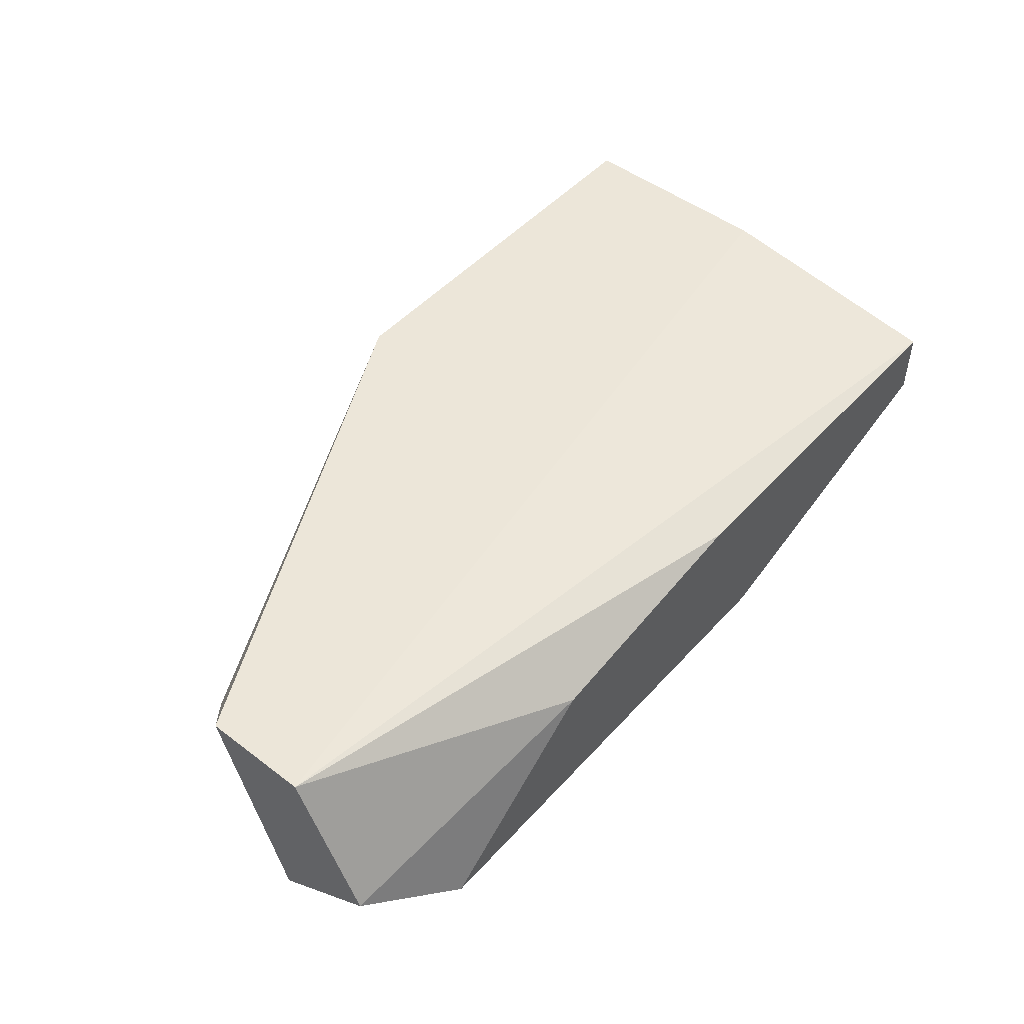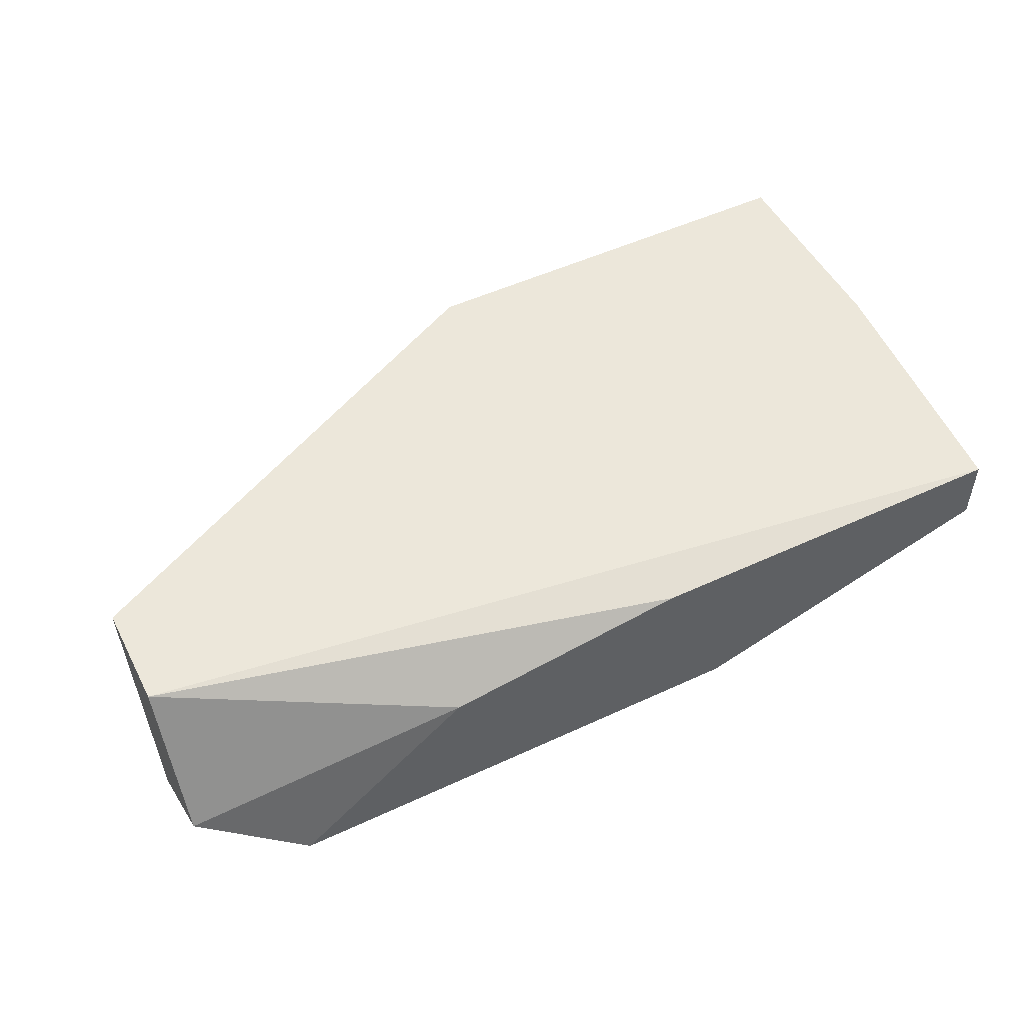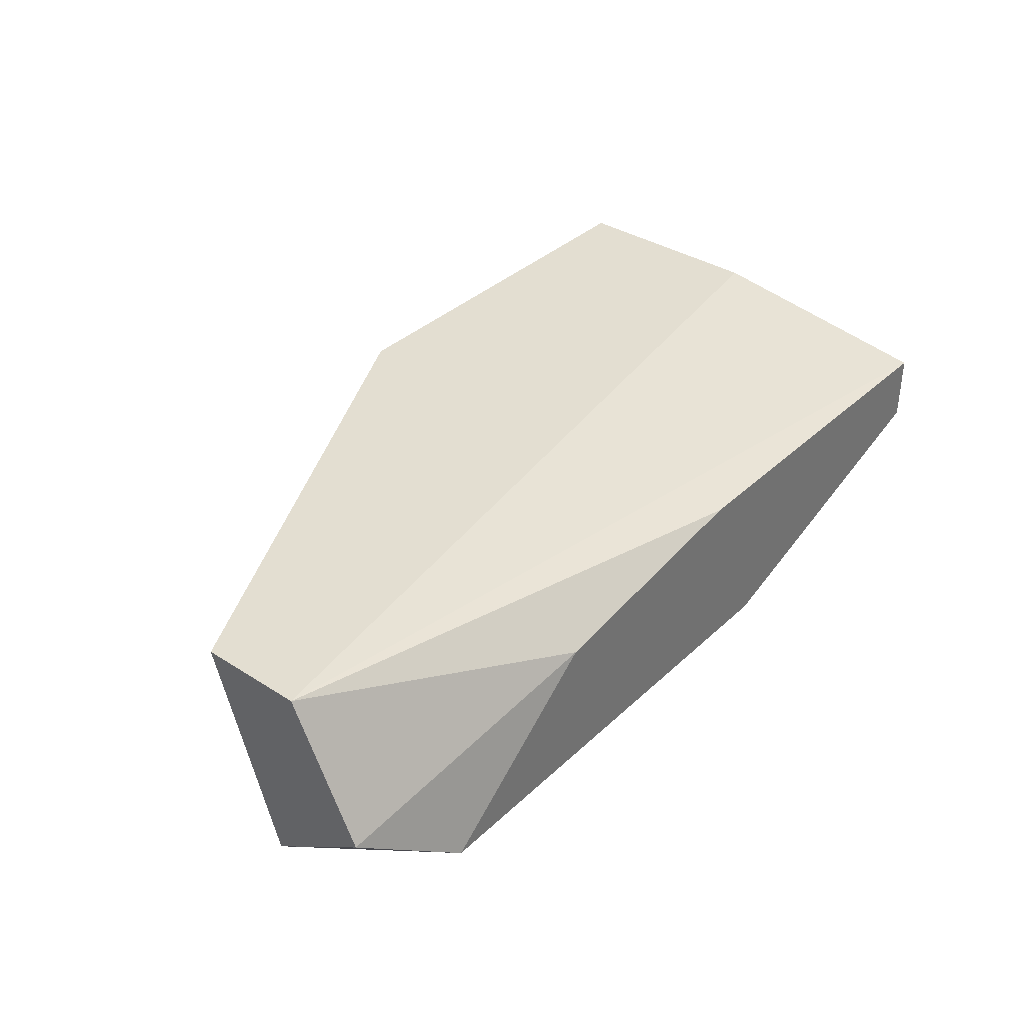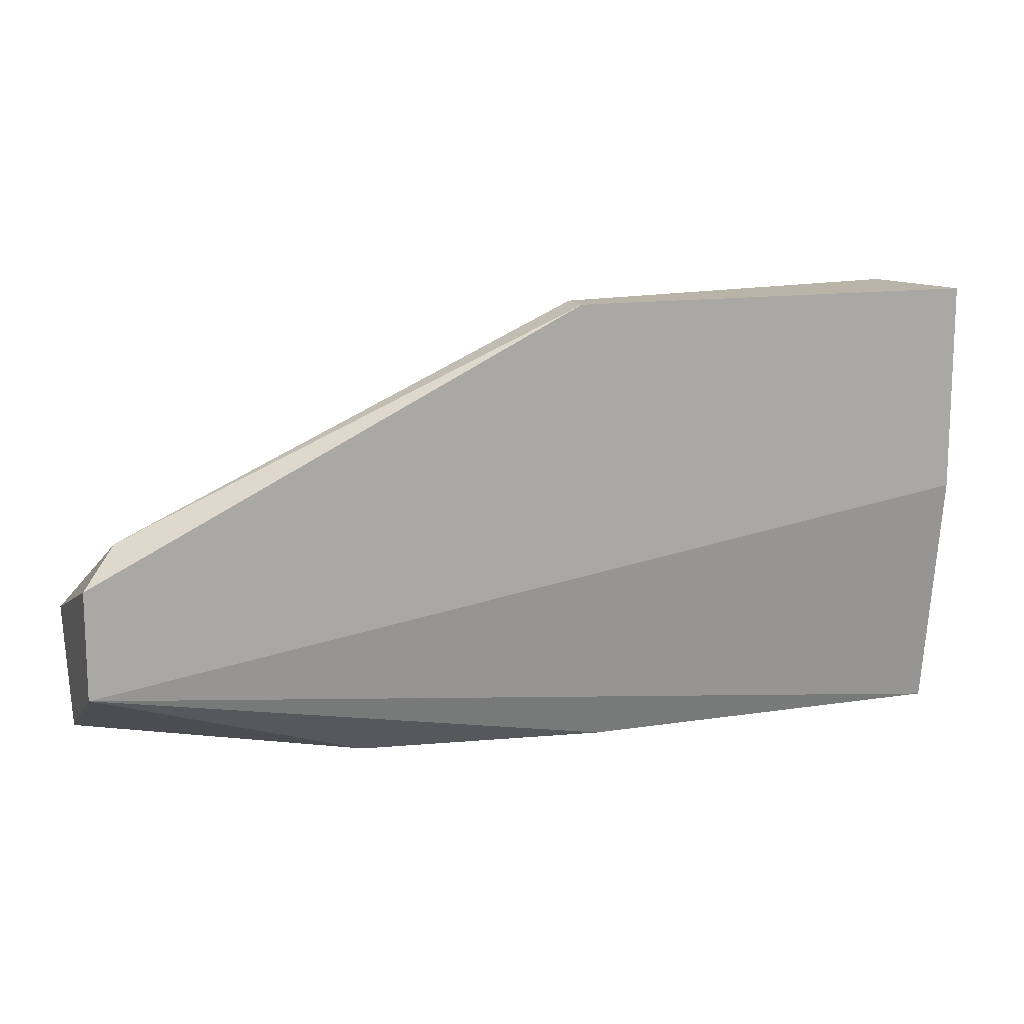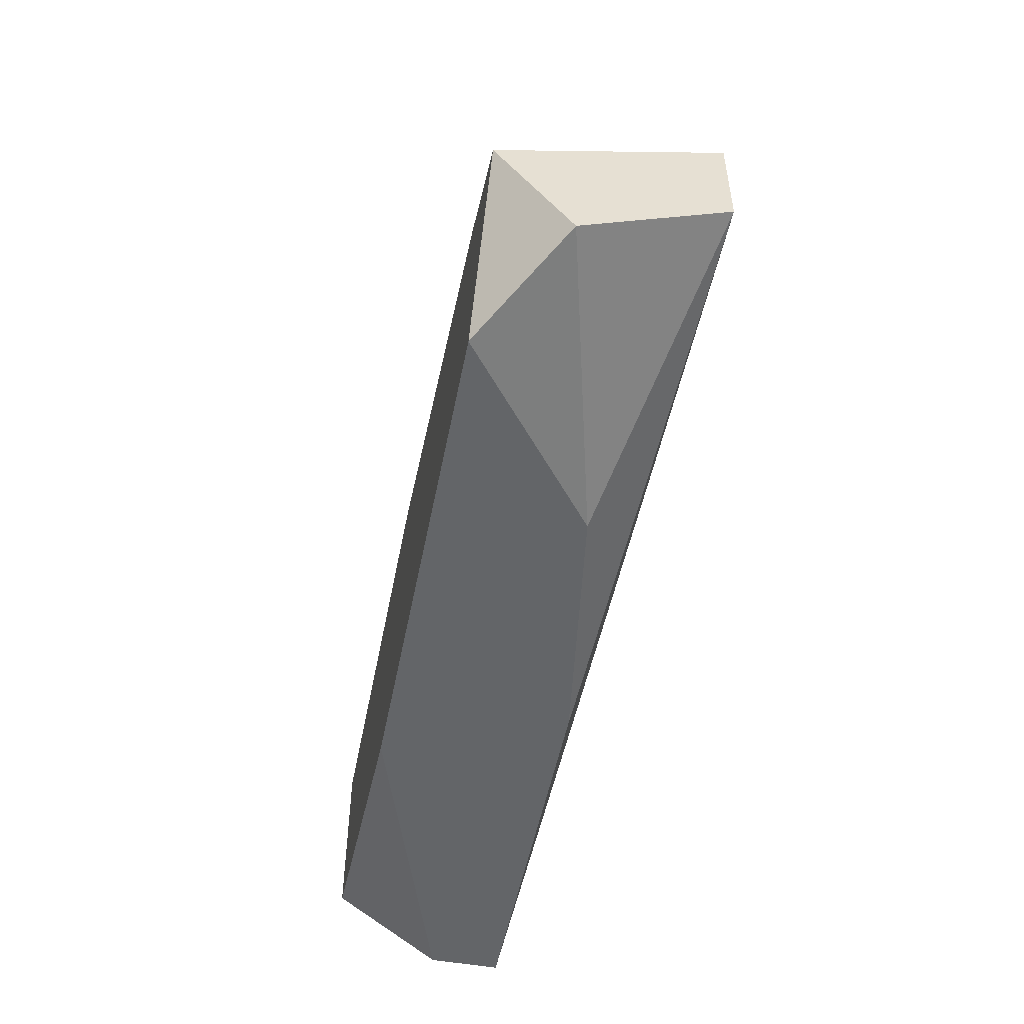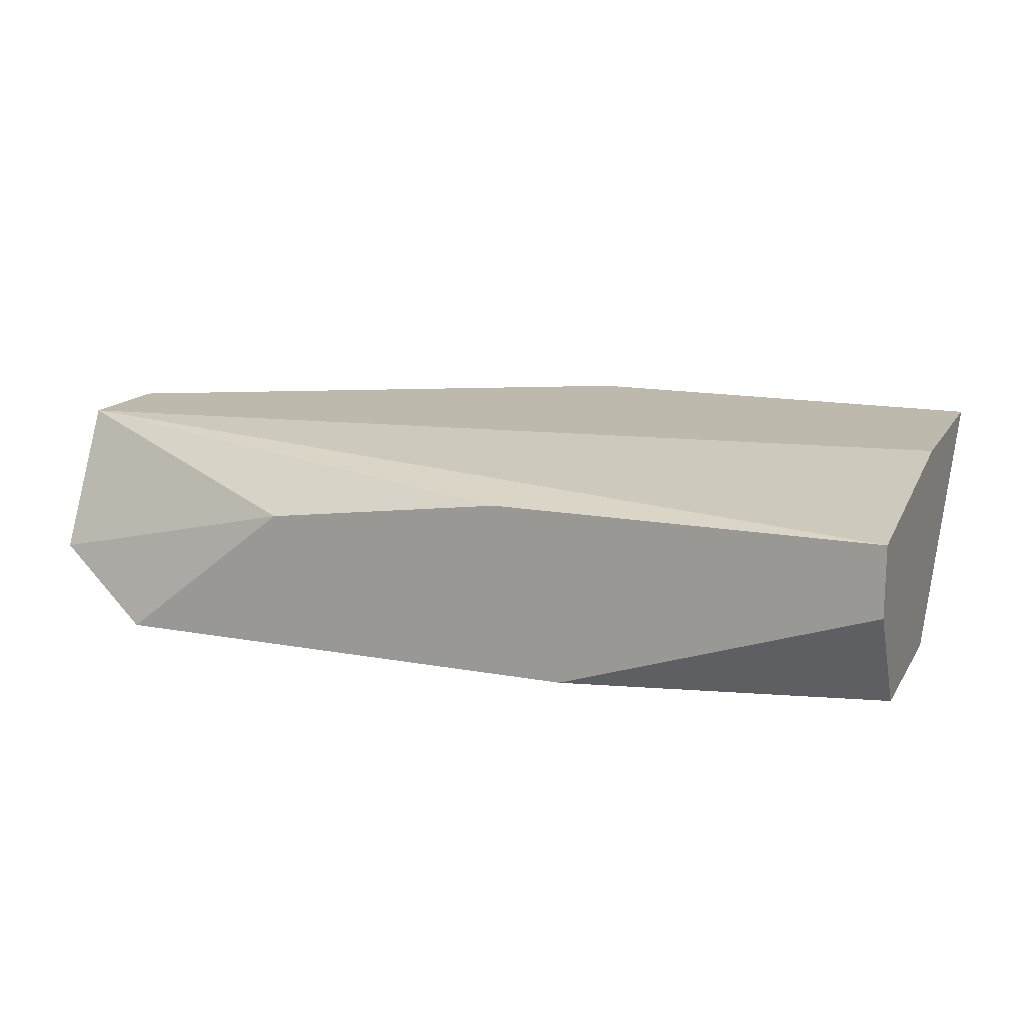
<metadata>
{"format":"obj","ext":"obj","renderer":"f3d","projection":"perspective","resolution":1024,"background":"white","views":[{"elev":48.9,"azim":130.1,"up":"+Y"},{"elev":50.8,"azim":153.1,"up":"+Y"},{"elev":36.3,"azim":129.8,"up":"+Y"},{"elev":13.2,"azim":160.6,"up":"+Z"},{"elev":-51.4,"azim":79.0,"up":"+Z"},{"elev":15.0,"azim":-158.5,"up":"+Y"}]}
</metadata>
<code>
v -0.01983 -0.007376 -0.0129
v -0.01983 -0.007376 -0.005874
v -0.0395 -0.007376 -0.0129
v -0.03669 -0.000348 -0.0129
v -0.05215 -0.003159 -0.0129
v -0.05215 -0.000348 -0.0129
v -0.05215 -0.007376 -0.01009
v -0.05215 -0.007376 -0.003067
v -0.05215 0.001057 0.005367
v -0.05215 0.001057 -0.003067
v -0.01562 -0.004564 -0.0115
v -0.01562 -0.007376 -0.00728
v -0.01562 0.001057 -0.008686
v -0.01562 0.001057 -0.004469
v -0.03529 -0.000348 0.005367
v -0.03529 -0.007376 -0.003067
v -0.03529 0.001057 0.005367
v -0.01702 -0.000348 -0.003067
v -0.05075 -0.003159 0.005367
v -0.02686 -0.001754 -0.0129
f 20 6 4
f 5 7 9
f 12 7 1
f 5 9 6
f 1 5 6
f 13 9 17
f 9 19 17
f 9 7 8
f 7 12 8
f 19 9 8
f 1 6 20
f 9 13 10
f 13 6 10
f 6 9 10
f 12 18 15
f 18 17 15
f 17 19 15
f 8 12 16
f 19 8 16
f 7 5 3
f 1 7 3
f 5 1 3
f 13 12 11
f 12 1 11
f 20 13 11
f 1 20 11
f 18 12 14
f 12 13 14
f 17 18 14
f 13 17 14
f 12 15 2
f 15 19 2
f 16 12 2
f 19 16 2
f 6 13 4
f 13 20 4

</code>
